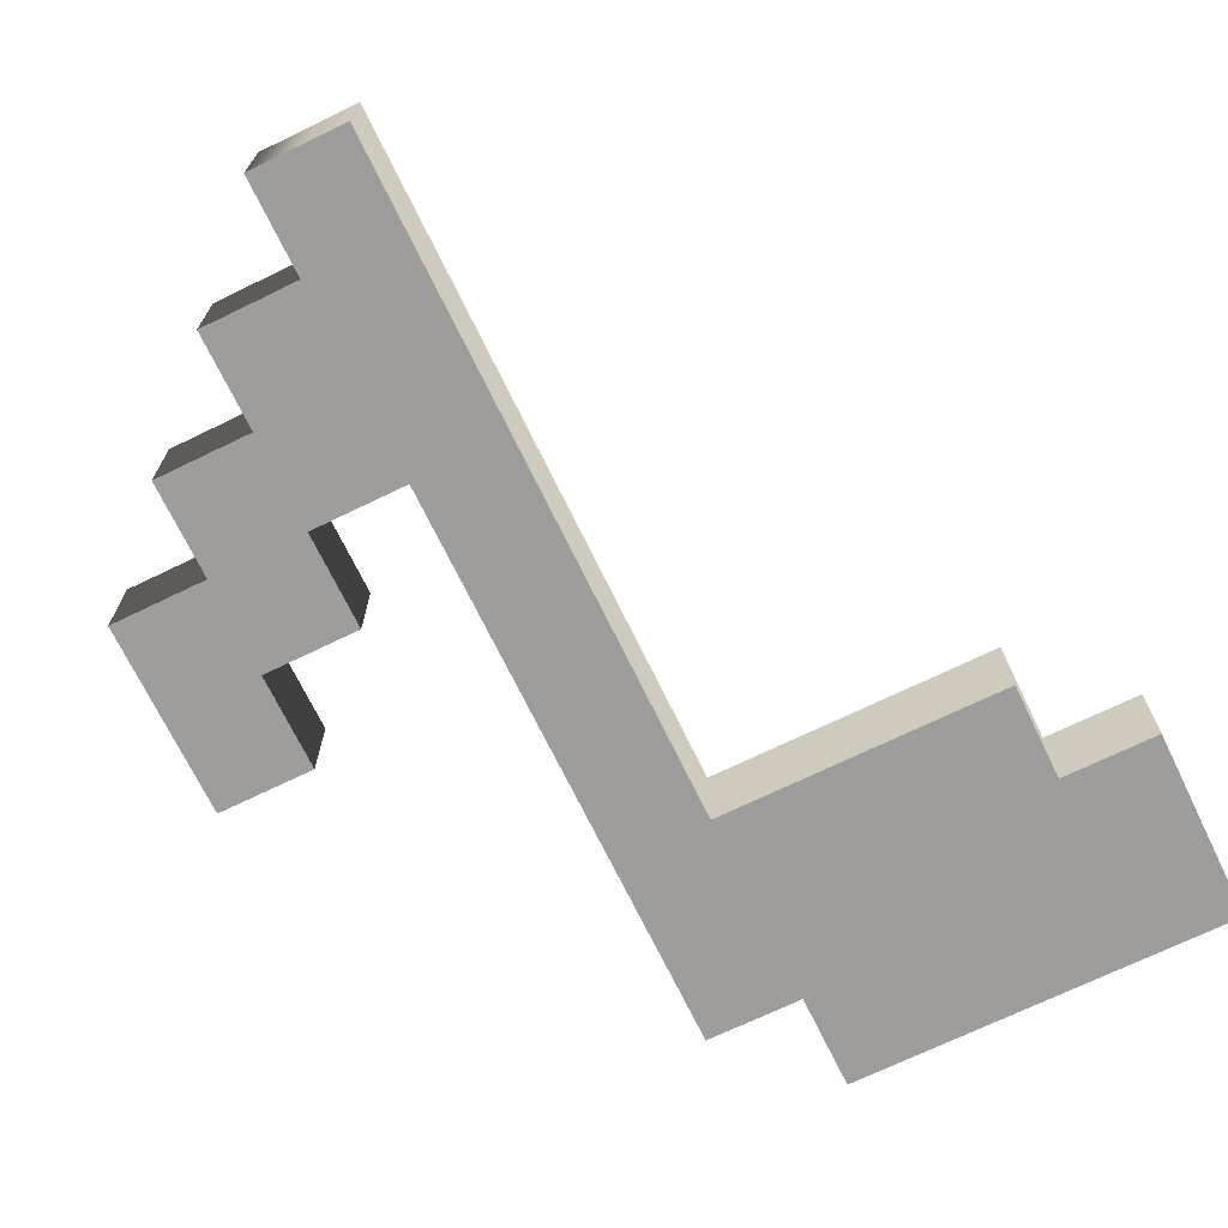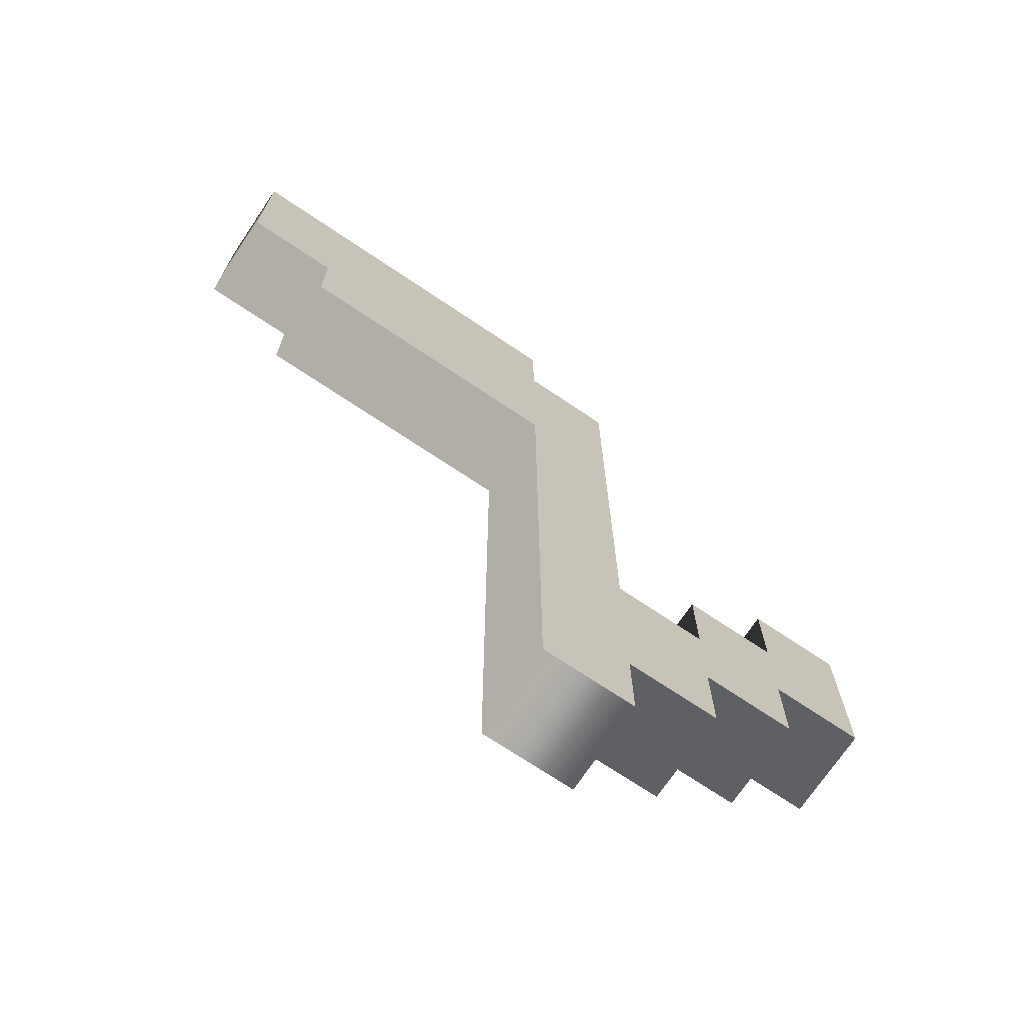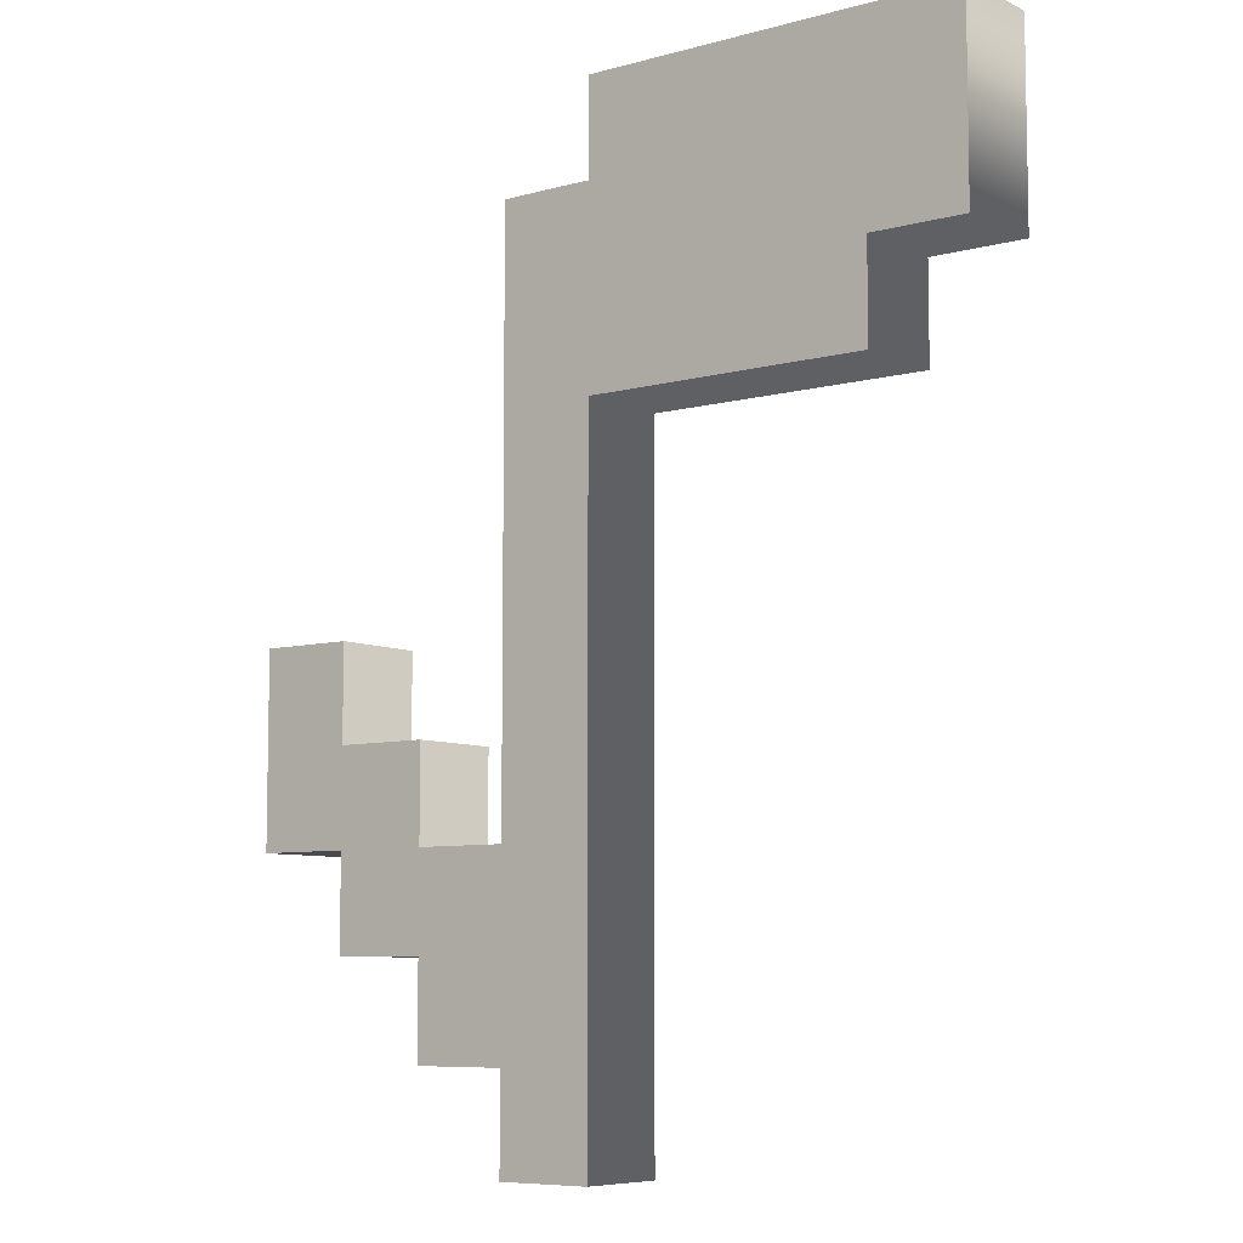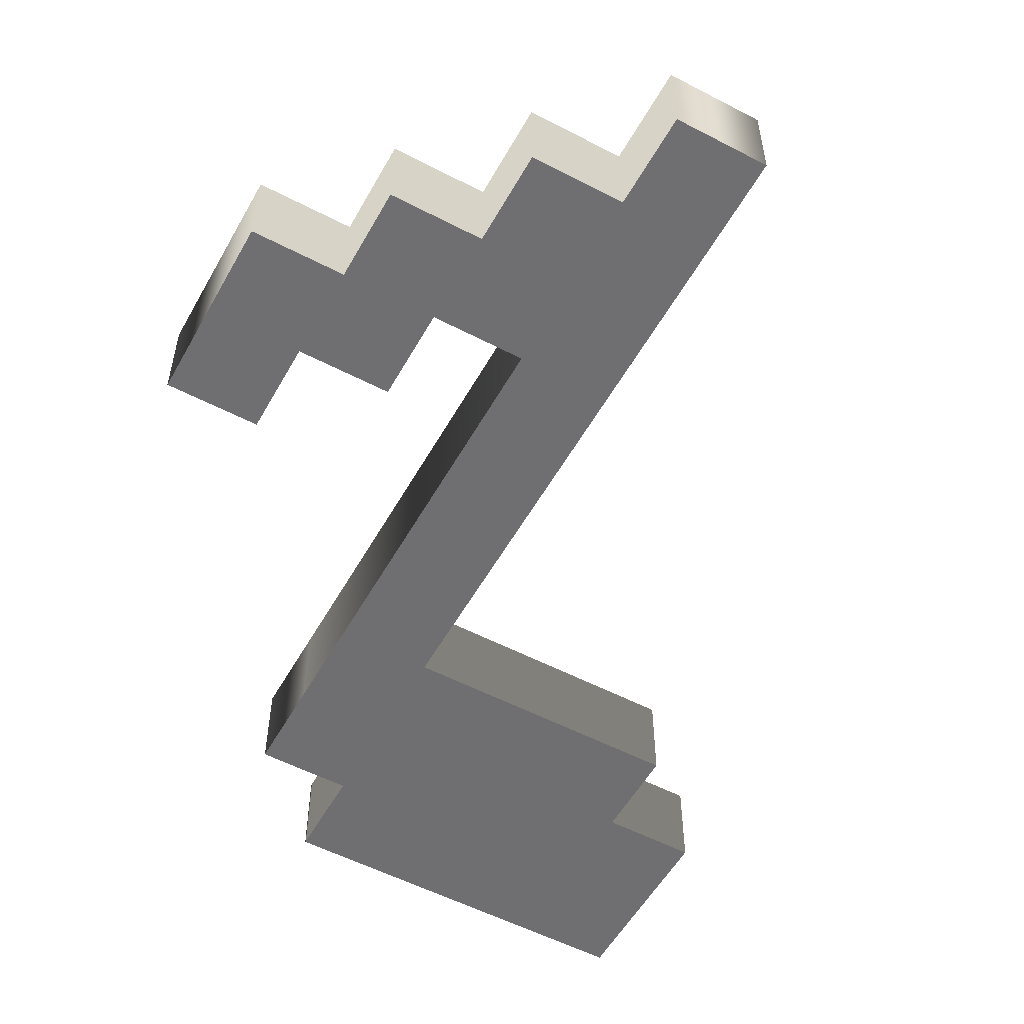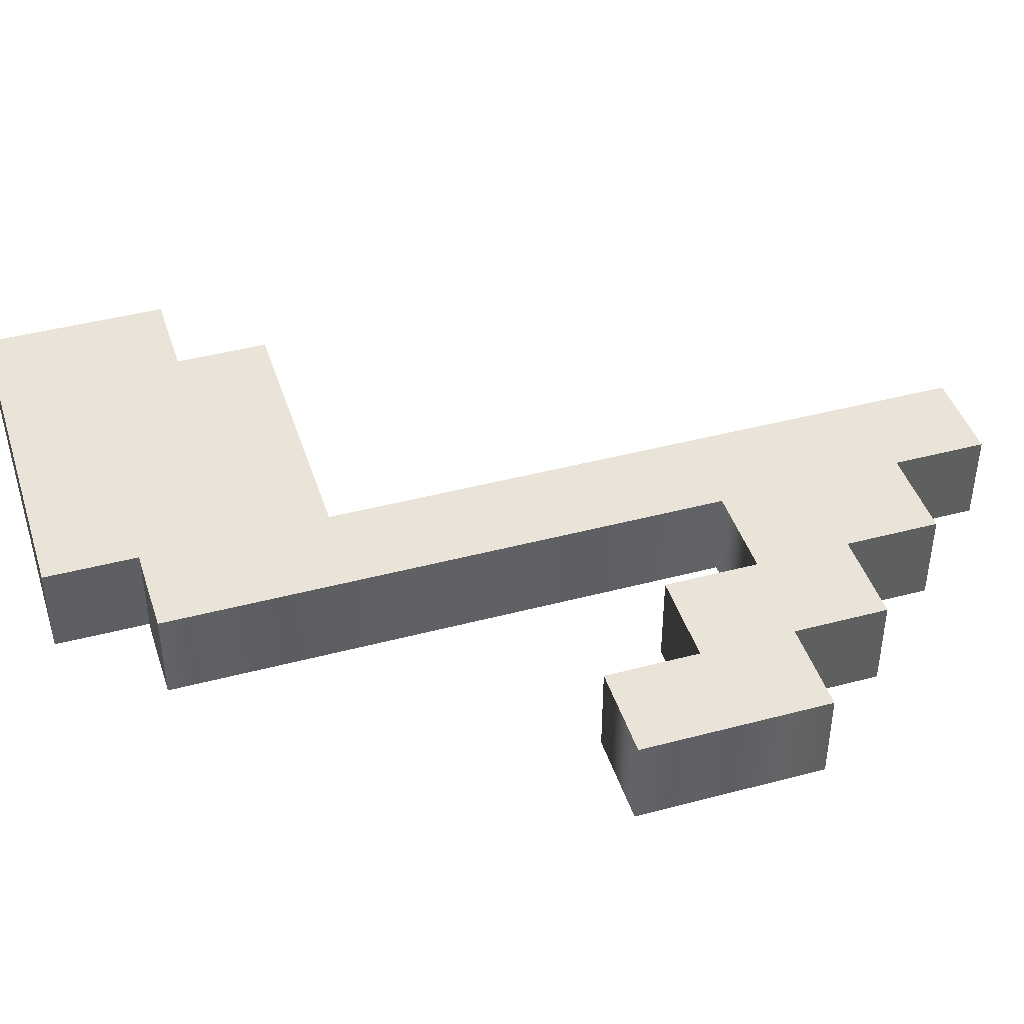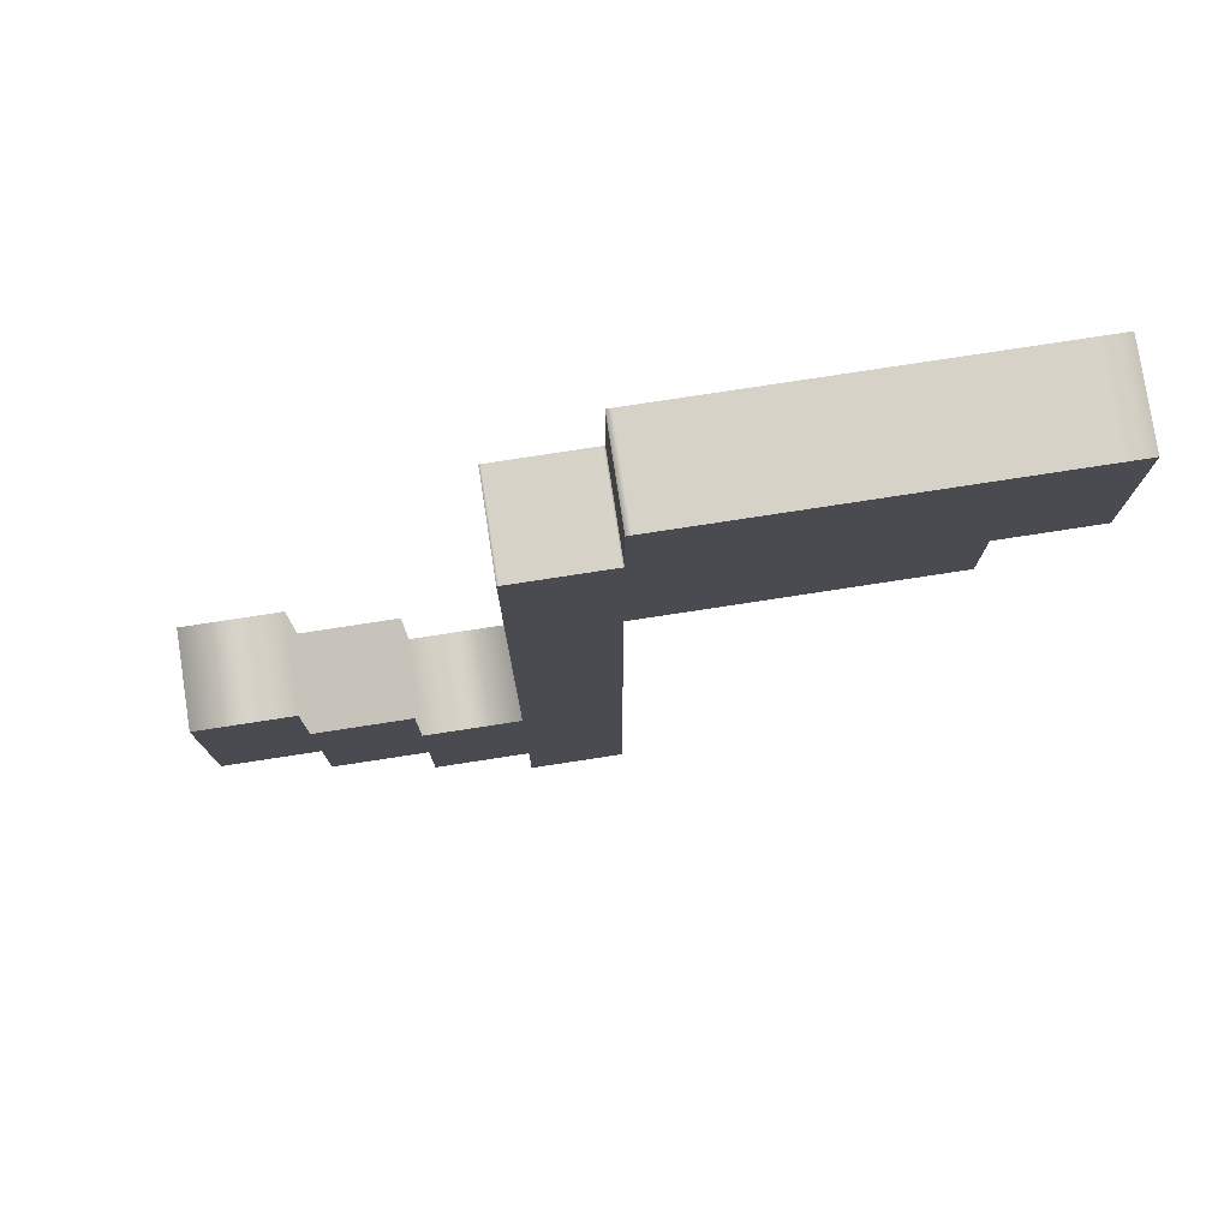
<metadata>
{"format":"obj","ext":"obj","renderer":"f3d","projection":"perspective","resolution":1024,"background":"white","views":[{"elev":-70.5,"azim":-154.1,"up":"+Y"},{"elev":-71.4,"azim":-33.9,"up":"+Z"},{"elev":-7.5,"azim":-142.3,"up":"+Z"},{"elev":-54.7,"azim":151.1,"up":"+Y"},{"elev":43.2,"azim":72.6,"up":"+Y"},{"elev":77.9,"azim":171.3,"up":"+Z"}]}
</metadata>
<code>
o Curve
v 0.006053 0.02828 0.1276
v 0.06699 0.02828 -0.3013
v 0.006053 0.02828 -0.3013
v 0.06699 0.02828 -0.24
v 0.06699 0.02828 -0.1175
v 0.1279 0.02828 -0.24
v 0.1279 0.02828 -0.1787
v 0.1889 0.02828 -0.1787
v 0.1889 0.02828 -0.1175
v 0.06699 0.02828 0.1889
v 0.1279 0.02828 -0.1175
v 0.1279 0.02828 -0.05619
v 0.2498 0.02828 -0.1175
v 0.1889 0.02828 -0.05619
v 0.2498 0.02828 0.005082
v 0.1889 0.02828 0.005082
v -0.1768 0.02828 0.1889
v -0.1768 0.02828 0.1276
v -0.2377 0.02828 0.3114
v -0.2377 0.02828 0.1889
v 0.006053 0.02828 0.2502
v 0.06699 0.02828 0.2502
v 0.006122 0.02828 0.2514
v 0.007135 0.02828 0.2503
v 0.06578 0.02828 0.2502
v 0.06244 0.02828 0.2502
v 0.05739 0.02828 0.2502
v 0.05107 0.02828 0.2503
v 0.01037 0.02828 0.2504
v 0.0439 0.02828 0.2503
v 0.03631 0.02828 0.2504
v 0.01534 0.02828 0.2504
v 0.02874 0.02828 0.2504
v 0.0216 0.02828 0.2504
v 0.006166 0.02828 0.2548
v 0.006189 0.02828 0.2598
v 0.006196 0.02828 0.2661
v 0.006191 0.02828 0.2733
v 0.006175 0.02828 0.2809
v 0.006152 0.02828 0.2884
v 0.006124 0.02828 0.2956
v 0.006099 0.02828 0.3019
v 0.006075 0.02828 0.3069
v 0.00606 0.02828 0.3102
v 0.006053 0.02828 0.3114
v -0.2158 0.02828 0.3114
v -0.1914 0.02828 0.3114
v -0.1653 0.02828 0.3114
v -0.1384 0.02828 0.3114
v -0.1114 0.02828 0.3114
v -0.08535 0.02828 0.3114
v -0.06095 0.02828 0.3114
v -0.03908 0.02828 0.3114
v -0.02061 0.02828 0.3114
v -0.00636 0.02828 0.3114
v 0.00281 0.02828 0.3114
v 0.06699 -0.03172 -0.3013
v 0.006053 -0.03172 0.1276
v 0.006053 -0.03172 -0.3013
v 0.06699 -0.03172 -0.24
v 0.06699 -0.03172 -0.1175
v 0.1279 -0.03172 -0.24
v 0.1279 -0.03172 -0.1787
v 0.1889 -0.03172 -0.1787
v 0.1889 -0.03172 -0.1175
v 0.06699 -0.03172 0.1889
v 0.1279 -0.03172 -0.1175
v 0.1279 -0.03172 -0.05619
v 0.2498 -0.03172 -0.1175
v 0.1889 -0.03172 -0.05619
v 0.2498 -0.03172 0.005082
v 0.1889 -0.03172 0.005082
v -0.1768 -0.03172 0.1889
v -0.1768 -0.03172 0.1276
v -0.2377 -0.03172 0.3114
v -0.2377 -0.03172 0.1889
v 0.006053 -0.03172 0.2502
v 0.06699 -0.03172 0.2502
v 0.006122 -0.03172 0.2514
v 0.007135 -0.03172 0.2503
v 0.06578 -0.03172 0.2502
v 0.06244 -0.03172 0.2502
v 0.05739 -0.03172 0.2502
v 0.05107 -0.03172 0.2503
v 0.01037 -0.03172 0.2504
v 0.0439 -0.03172 0.2503
v 0.03631 -0.03172 0.2504
v 0.01534 -0.03172 0.2504
v 0.02874 -0.03172 0.2504
v 0.0216 -0.03172 0.2504
v 0.006166 -0.03172 0.2548
v 0.006189 -0.03172 0.2598
v 0.006196 -0.03172 0.2661
v 0.006191 -0.03172 0.2733
v 0.006175 -0.03172 0.2809
v 0.006152 -0.03172 0.2884
v 0.006124 -0.03172 0.2956
v 0.006099 -0.03172 0.3019
v 0.006075 -0.03172 0.3069
v 0.00606 -0.03172 0.3102
v 0.006053 -0.03172 0.3114
v -0.2158 -0.03172 0.3114
v -0.1914 -0.03172 0.3114
v -0.1653 -0.03172 0.3114
v -0.1384 -0.03172 0.3114
v -0.1114 -0.03172 0.3114
v -0.08535 -0.03172 0.3114
v -0.06095 -0.03172 0.3114
v -0.03908 -0.03172 0.3114
v -0.02061 -0.03172 0.3114
v -0.00636 -0.03172 0.3114
v 0.00281 -0.03172 0.3114
v 0.006053 0.02828 0.1276
v 0.006053 0.02828 -0.3013
v 0.006053 -0.03172 -0.3013
v 0.006053 -0.03172 0.1276
v 0.06699 0.02828 -0.3013
v 0.06699 -0.03172 -0.3013
v 0.06699 0.02828 -0.24
v 0.06699 -0.03172 -0.24
v 0.1279 0.02828 -0.24
v 0.1279 -0.03172 -0.24
v 0.1279 0.02828 -0.1787
v 0.1279 -0.03172 -0.1787
v 0.1889 0.02828 -0.1787
v 0.1889 -0.03172 -0.1787
v 0.1889 0.02828 -0.1175
v 0.1889 -0.03172 -0.1175
v 0.2498 0.02828 -0.1175
v 0.2498 -0.03172 -0.1175
v 0.2498 0.02828 0.005082
v 0.2498 -0.03172 0.005082
v 0.1889 0.02828 0.005082
v 0.1889 -0.03172 0.005082
v 0.1889 0.02828 -0.05619
v 0.1889 -0.03172 -0.05619
v 0.1279 0.02828 -0.05619
v 0.1279 -0.03172 -0.05619
v 0.1279 0.02828 -0.1175
v 0.1279 -0.03172 -0.1175
v 0.06699 0.02828 -0.1175
v 0.06699 -0.03172 -0.1175
v 0.06699 0.02828 0.1889
v 0.06699 -0.03172 0.1889
v 0.06699 0.02828 0.2502
v 0.06699 -0.03172 0.2502
v 0.06578 0.02828 0.2502
v 0.06578 -0.03172 0.2502
v 0.06244 0.02828 0.2502
v 0.06244 -0.03172 0.2502
v 0.05739 0.02828 0.2502
v 0.05739 -0.03172 0.2502
v 0.05107 0.02828 0.2503
v 0.05107 -0.03172 0.2503
v 0.0439 0.02828 0.2503
v 0.0439 -0.03172 0.2503
v 0.03631 0.02828 0.2504
v 0.03631 -0.03172 0.2504
v 0.02874 0.02828 0.2504
v 0.02874 -0.03172 0.2504
v 0.0216 0.02828 0.2504
v 0.0216 -0.03172 0.2504
v 0.01534 0.02828 0.2504
v 0.01534 -0.03172 0.2504
v 0.01037 0.02828 0.2504
v 0.01037 -0.03172 0.2504
v 0.007135 0.02828 0.2503
v 0.007135 -0.03172 0.2503
v 0.006053 0.02828 0.2502
v 0.006053 -0.03172 0.2502
v 0.006122 0.02828 0.2514
v 0.006122 -0.03172 0.2514
v 0.006166 0.02828 0.2548
v 0.006166 -0.03172 0.2548
v 0.006189 0.02828 0.2598
v 0.006189 -0.03172 0.2598
v 0.006196 0.02828 0.2661
v 0.006196 -0.03172 0.2661
v 0.006191 0.02828 0.2733
v 0.006191 -0.03172 0.2733
v 0.006175 0.02828 0.2809
v 0.006175 -0.03172 0.2809
v 0.006152 0.02828 0.2884
v 0.006152 -0.03172 0.2884
v 0.006124 0.02828 0.2956
v 0.006124 -0.03172 0.2956
v 0.006099 0.02828 0.3019
v 0.006099 -0.03172 0.3019
v 0.006075 0.02828 0.3069
v 0.006075 -0.03172 0.3069
v 0.00606 0.02828 0.3102
v 0.00606 -0.03172 0.3102
v 0.006053 0.02828 0.3114
v 0.006053 -0.03172 0.3114
v 0.00281 0.02828 0.3114
v 0.00281 -0.03172 0.3114
v -0.00636 0.02828 0.3114
v -0.00636 -0.03172 0.3114
v -0.02061 0.02828 0.3114
v -0.02061 -0.03172 0.3114
v -0.03908 0.02828 0.3114
v -0.03908 -0.03172 0.3114
v -0.06095 0.02828 0.3114
v -0.06095 -0.03172 0.3114
v -0.08535 0.02828 0.3114
v -0.08535 -0.03172 0.3114
v -0.1114 0.02828 0.3114
v -0.1114 -0.03172 0.3114
v -0.1384 0.02828 0.3114
v -0.1384 -0.03172 0.3114
v -0.1653 0.02828 0.3114
v -0.1653 -0.03172 0.3114
v -0.1914 0.02828 0.3114
v -0.1914 -0.03172 0.3114
v -0.2158 0.02828 0.3114
v -0.2158 -0.03172 0.3114
v -0.2377 0.02828 0.3114
v -0.2377 -0.03172 0.3114
v -0.2377 0.02828 0.1889
v -0.2377 -0.03172 0.1889
v -0.1768 0.02828 0.1889
v -0.1768 -0.03172 0.1889
v -0.1768 0.02828 0.1276
v -0.1768 -0.03172 0.1276
f 1 2 3
f 1 4 2
f 1 5 4
f 5 6 4
f 5 7 6
f 5 8 7
f 5 9 8
f 1 10 5
f 11 9 5
f 12 9 11
f 12 13 9
f 12 14 13
f 14 15 13
f 16 15 14
f 17 1 18
f 17 10 1
f 19 17 20
f 19 10 17
f 19 21 10
f 21 22 10
f 19 23 21
f 24 22 21
f 24 25 22
f 24 26 25
f 24 27 26
f 24 28 27
f 29 28 24
f 29 30 28
f 29 31 30
f 32 31 29
f 32 33 31
f 34 33 32
f 19 35 23
f 19 36 35
f 19 37 36
f 19 38 37
f 19 39 38
f 19 40 39
f 19 41 40
f 19 42 41
f 19 43 42
f 19 44 43
f 19 45 44
f 46 45 19
f 47 45 46
f 48 45 47
f 49 45 48
f 50 45 49
f 51 45 50
f 52 45 51
f 53 45 52
f 54 45 53
f 55 45 54
f 56 45 55
f 57 58 59
f 60 58 57
f 61 58 60
f 62 61 60
f 63 61 62
f 64 61 63
f 65 61 64
f 66 58 61
f 65 67 61
f 65 68 67
f 69 68 65
f 70 68 69
f 71 70 69
f 71 72 70
f 58 73 74
f 66 73 58
f 73 75 76
f 66 75 73
f 77 75 66
f 78 77 66
f 79 75 77
f 78 80 77
f 81 80 78
f 82 80 81
f 83 80 82
f 84 80 83
f 84 85 80
f 86 85 84
f 87 85 86
f 87 88 85
f 89 88 87
f 89 90 88
f 91 75 79
f 92 75 91
f 93 75 92
f 94 75 93
f 95 75 94
f 96 75 95
f 97 75 96
f 98 75 97
f 99 75 98
f 100 75 99
f 101 75 100
f 101 102 75
f 101 103 102
f 101 104 103
f 101 105 104
f 101 106 105
f 101 107 106
f 101 108 107
f 101 109 108
f 101 110 109
f 101 111 110
f 101 112 111
f 113 114 115 116
f 114 117 118 115
f 117 119 120 118
f 119 121 122 120
f 121 123 124 122
f 123 125 126 124
f 125 127 128 126
f 127 129 130 128
f 129 131 132 130
f 131 133 134 132
f 133 135 136 134
f 135 137 138 136
f 137 139 140 138
f 139 141 142 140
f 141 143 144 142
f 143 145 146 144
f 145 147 148 146
f 147 149 150 148
f 149 151 152 150
f 151 153 154 152
f 153 155 156 154
f 155 157 158 156
f 157 159 160 158
f 159 161 162 160
f 161 163 164 162
f 163 165 166 164
f 165 167 168 166
f 167 169 170 168
f 169 171 172 170
f 171 173 174 172
f 173 175 176 174
f 175 177 178 176
f 177 179 180 178
f 179 181 182 180
f 181 183 184 182
f 183 185 186 184
f 185 187 188 186
f 187 189 190 188
f 189 191 192 190
f 191 193 194 192
f 193 195 196 194
f 195 197 198 196
f 197 199 200 198
f 199 201 202 200
f 201 203 204 202
f 203 205 206 204
f 205 207 208 206
f 207 209 210 208
f 209 211 212 210
f 211 213 214 212
f 213 215 216 214
f 215 217 218 216
f 217 219 220 218
f 219 221 222 220
f 221 223 224 222
f 223 113 116 224

</code>
